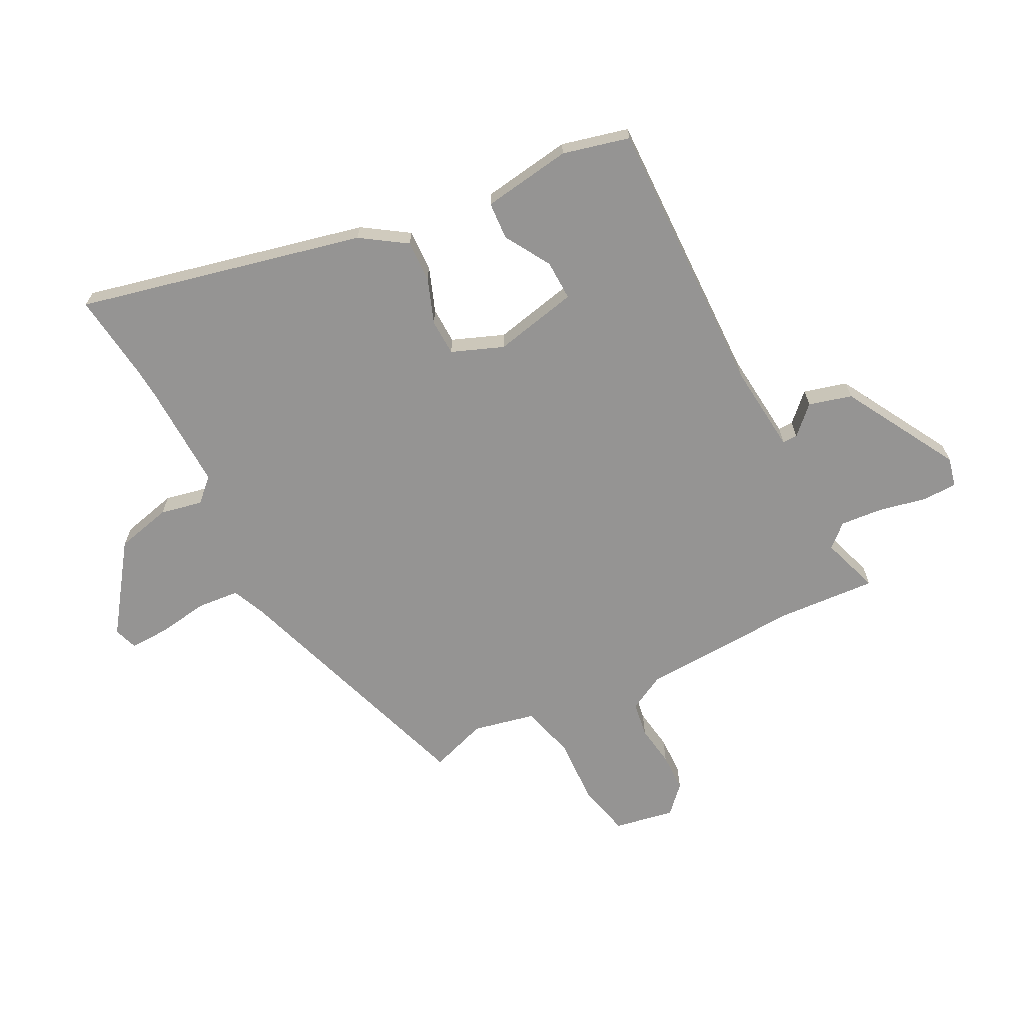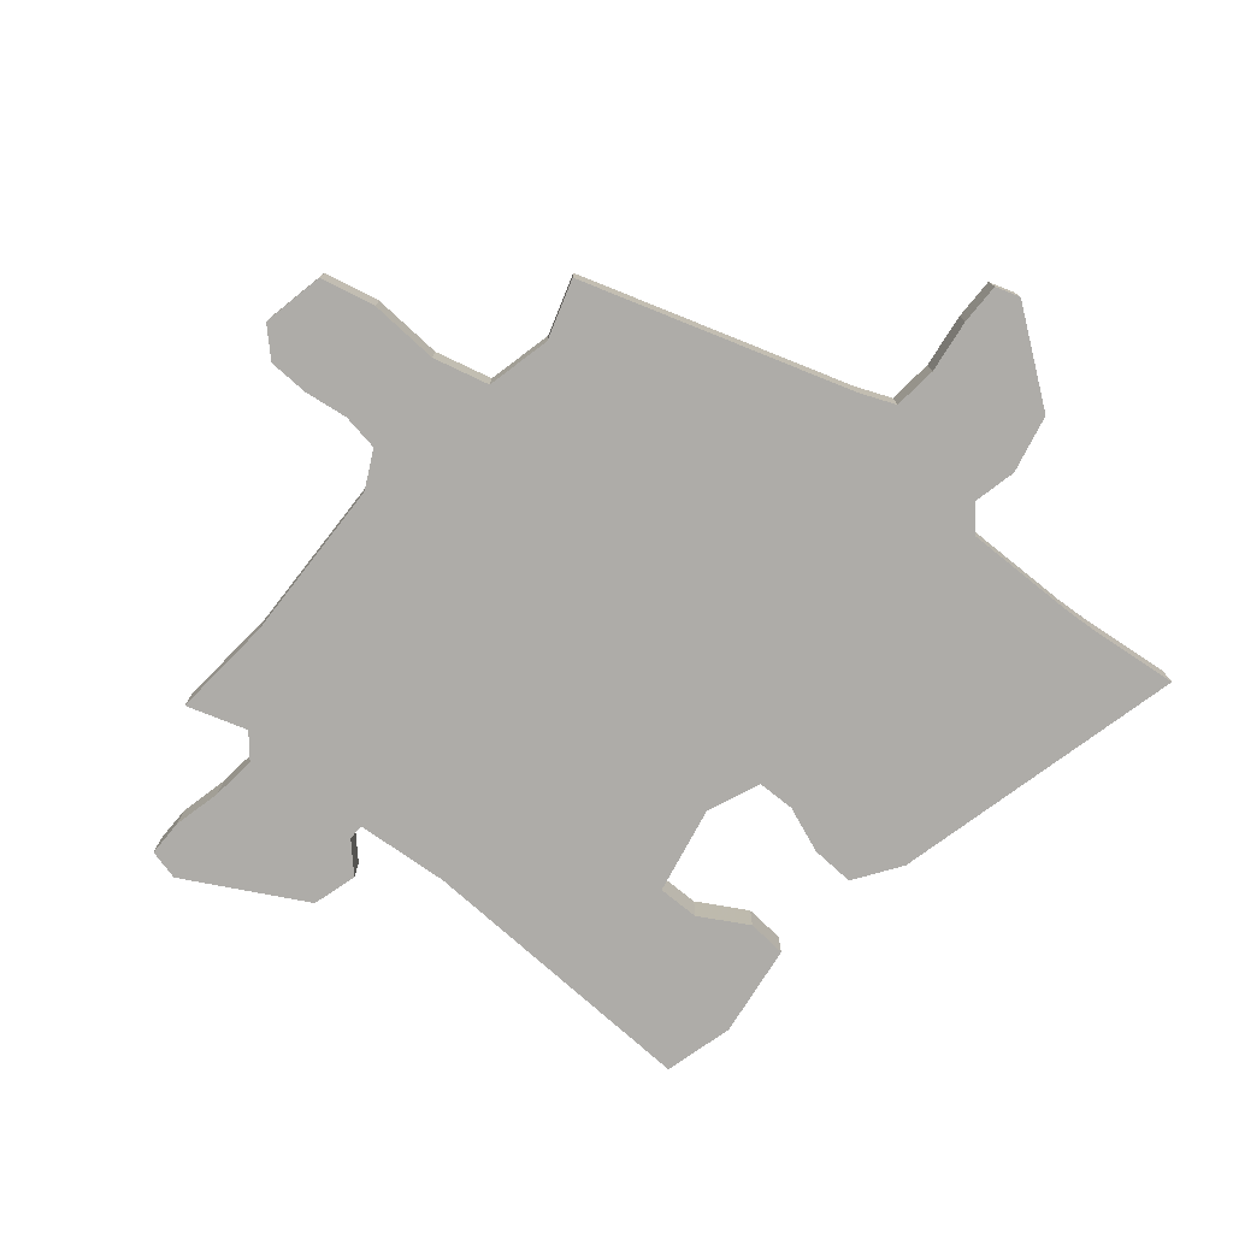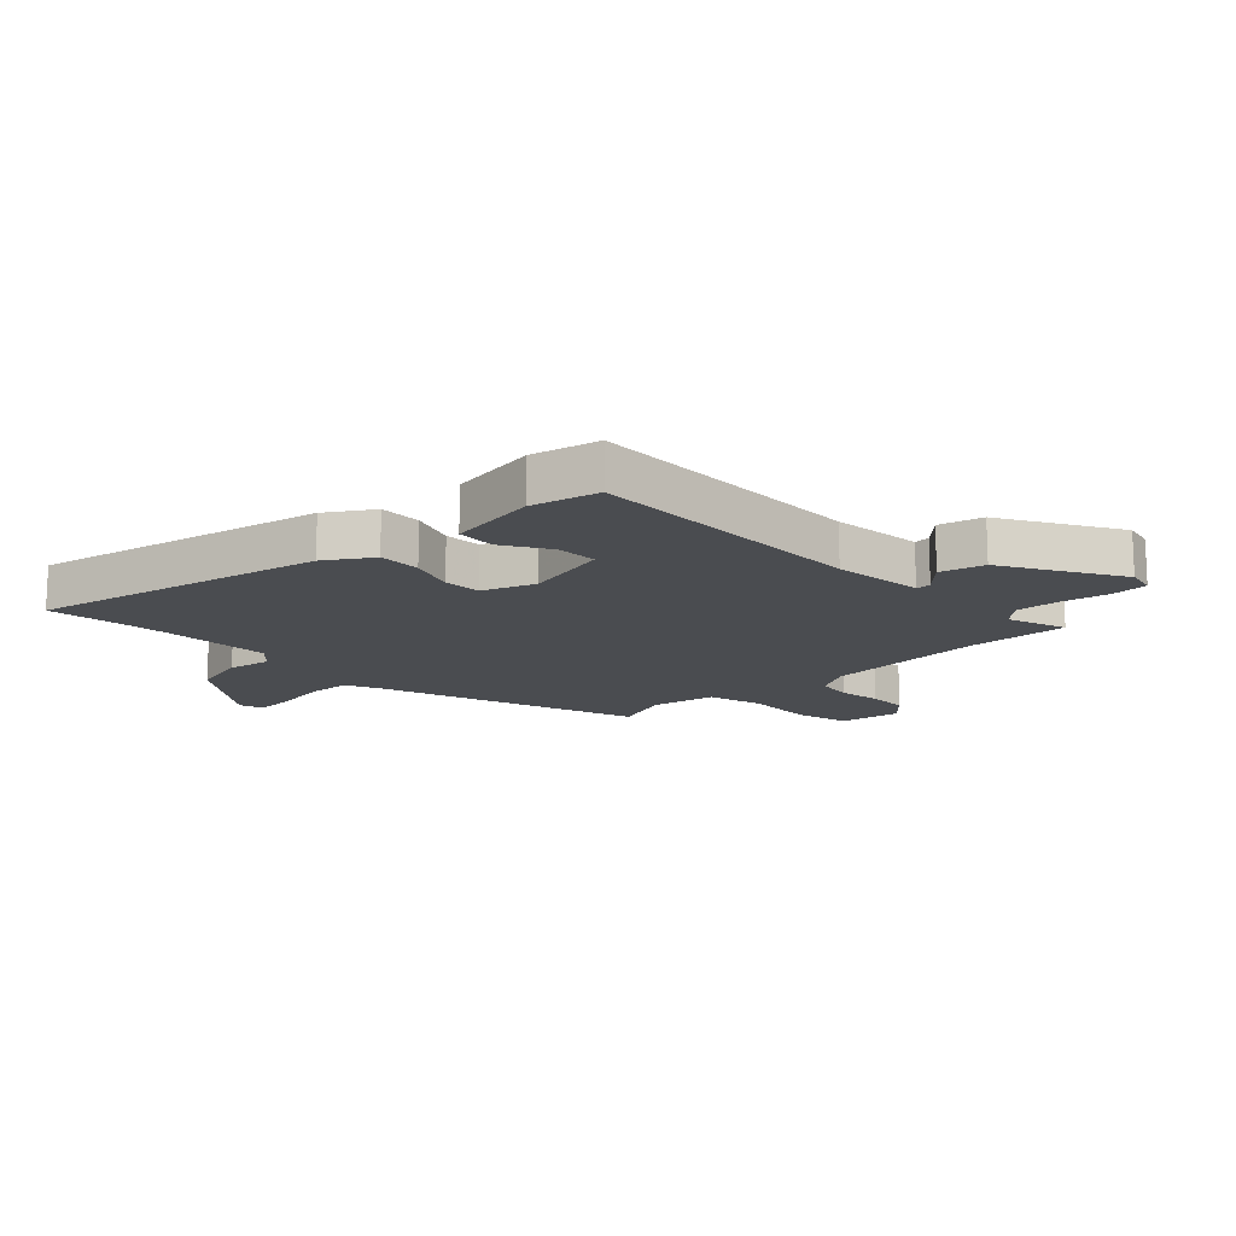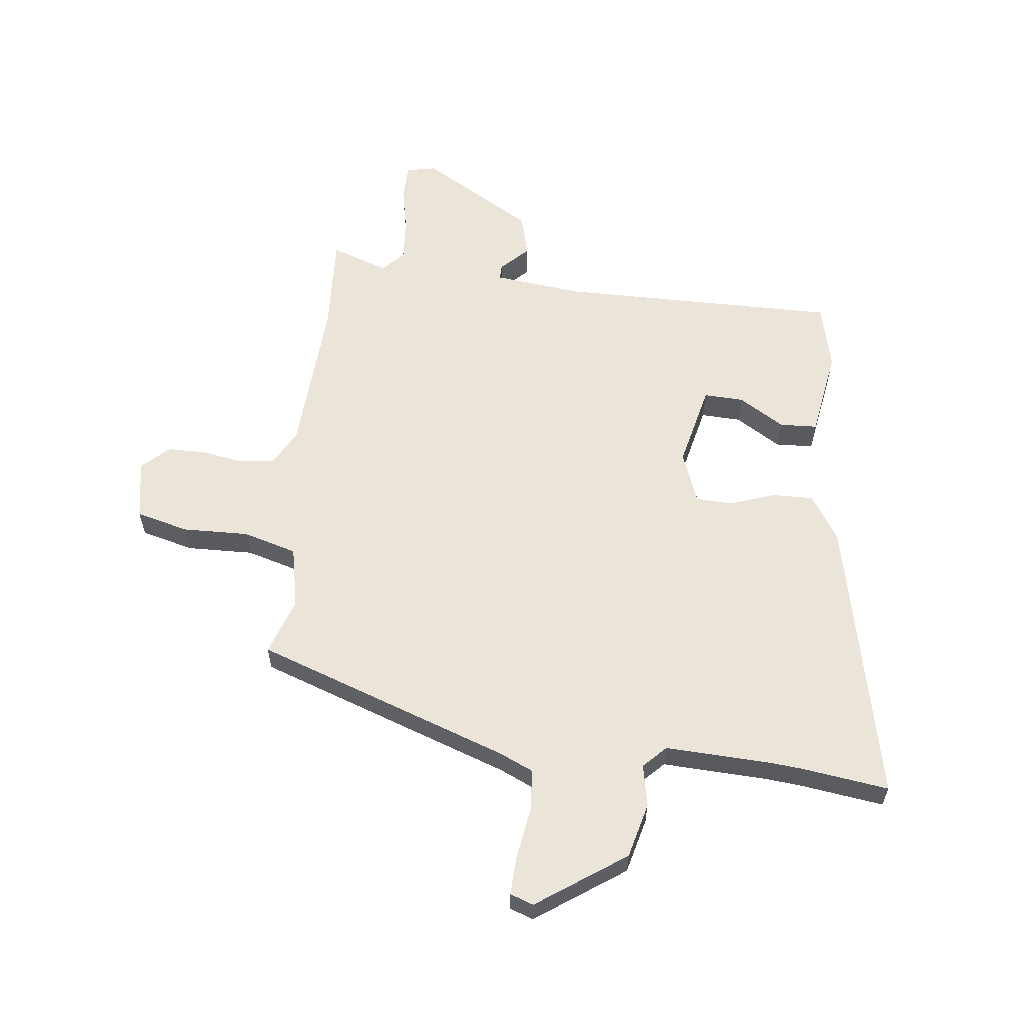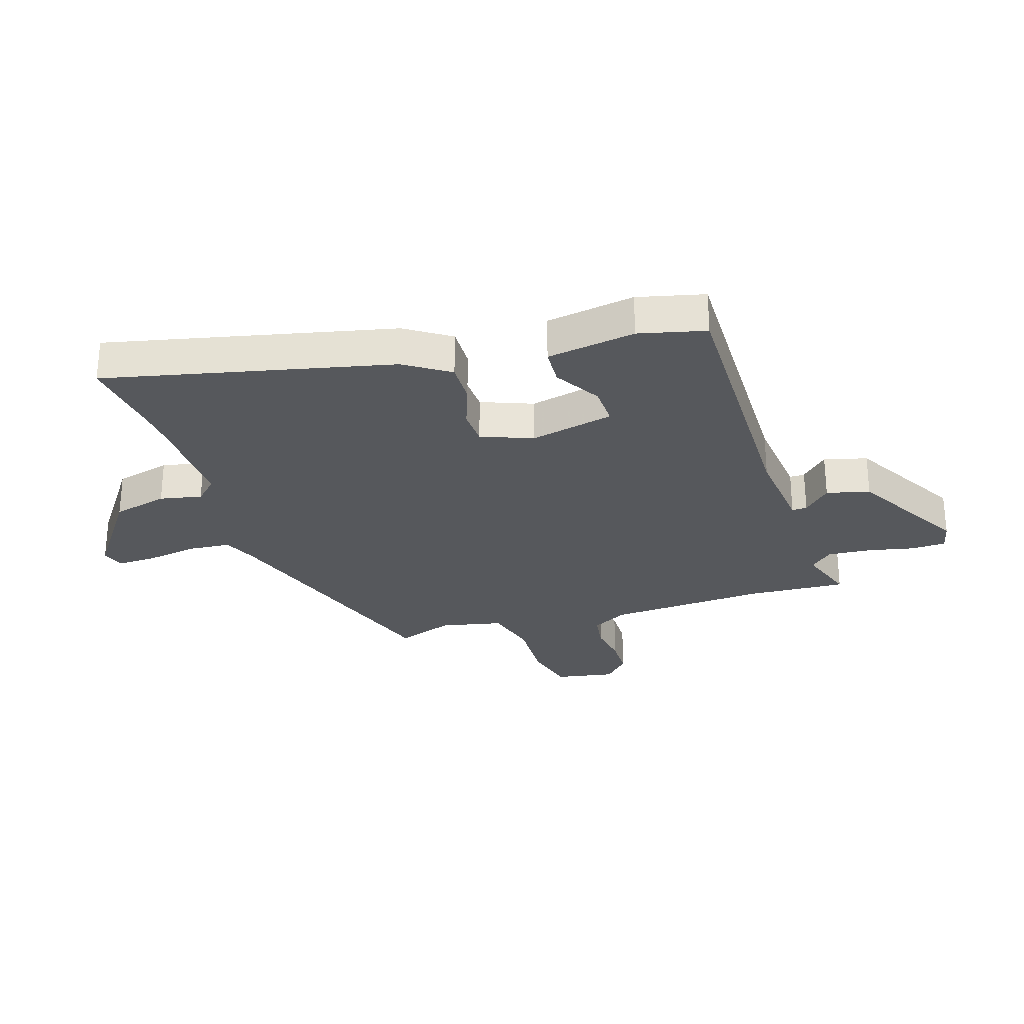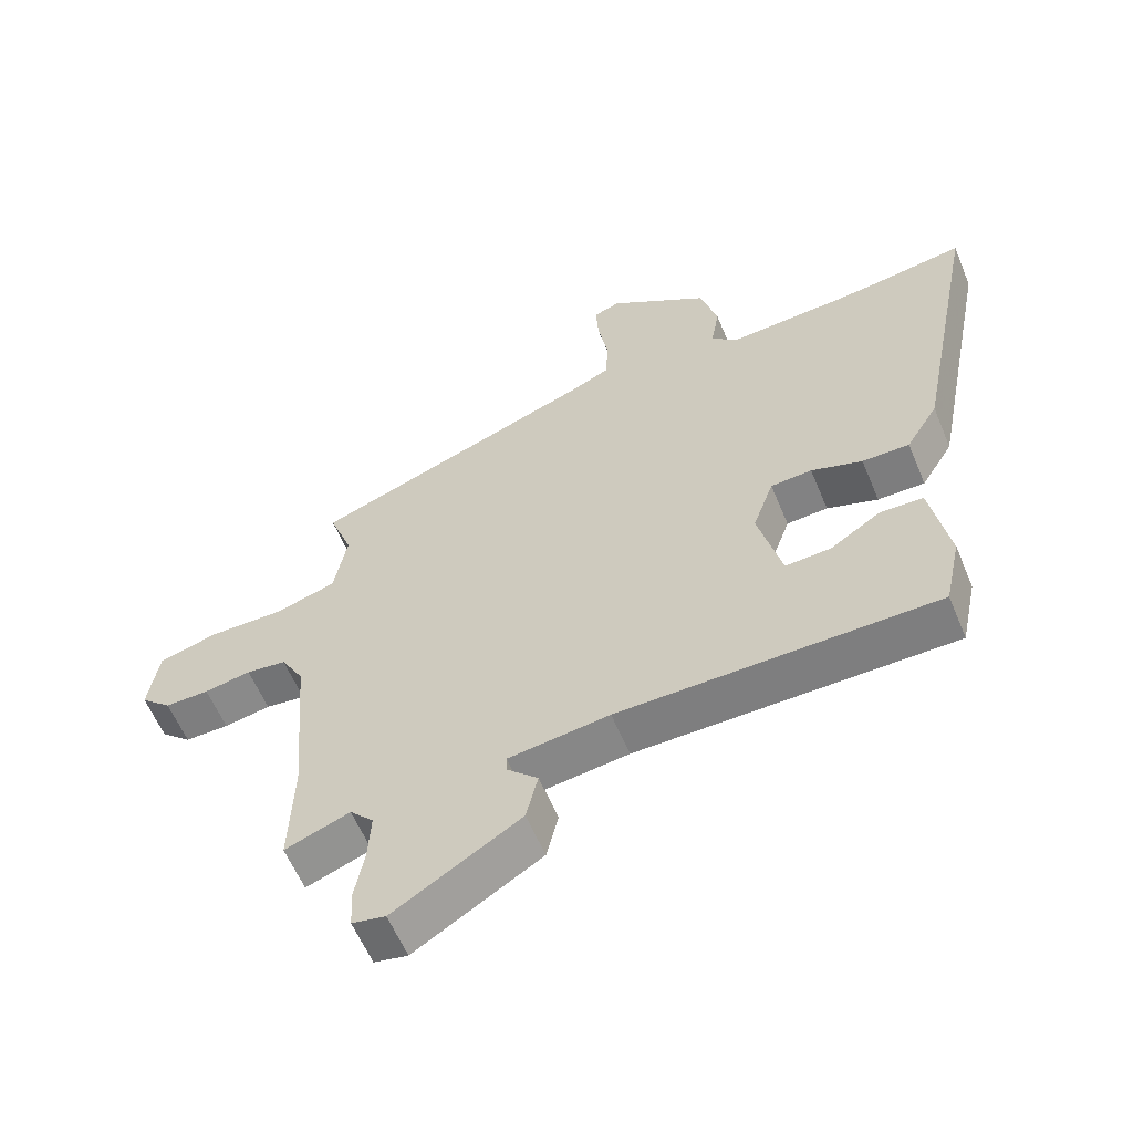
<metadata>
{"format":"obj","ext":"obj","renderer":"f3d","projection":"perspective","resolution":1024,"background":"white","views":[{"elev":-67.2,"azim":115.3,"up":"+Y"},{"elev":-76.8,"azim":-42.4,"up":"+Y"},{"elev":-15.1,"azim":132.5,"up":"+Y"},{"elev":59.4,"azim":5.5,"up":"+Y"},{"elev":-28.2,"azim":106.2,"up":"+Y"},{"elev":-59.1,"azim":22.5,"up":"+Z"}]}
</metadata>
<code>
v -0.502 0.07 -0.549
v -0.496 0.07 -0.378
v -0.518 0.07 -0.104
v -0.553 0.07 -0.043
v -0.614 0.07 -0.036
v -0.685 0.07 -0.049
v -0.752 0.07 -0.05
v -0.799 0.07 -0.008
v -0.783 0.07 0.096
v -0.693 0.07 0.121
v -0.578 0.07 0.12
v -0.486 0.07 0.148
v -0.466 0.07 0.256
v -0.502 0.07 0.353
v -0.065 0.07 0.516
v -0.008 0.07 0.543
v -0.004 0.07 0.616
v -0.02 0.07 0.703
v -0.024 0.07 0.771
v 0.016 0.07 0.786
v 0.17 0.07 0.683
v 0.196 0.07 0.588
v 0.183 0.07 0.515
v 0.222 0.07 0.477
v 0.404 0.07 0.488
v 0.46 0.07 0.494
v 0.609 0.07 0.517
v 0.511 0.07 0.021
v 0.462 0.07 -0.058
v 0.39 0.07 -0.058
v 0.312 0.07 -0.032
v 0.249 0.07 -0.036
v 0.217 0.07 -0.126
v 0.253 0.07 -0.27
v 0.322 0.07 -0.266
v 0.4 0.07 -0.216
v 0.465 0.07 -0.218
v 0.493 0.07 -0.371
v 0.468 0.07 -0.487
v -0.015 0.07 -0.492
v -0.169 0.07 -0.512
v -0.168 0.07 -0.538
v -0.121 0.07 -0.583
v -0.139 0.07 -0.658
v -0.332 0.07 -0.776
v -0.383 0.07 -0.766
v -0.386 0.07 -0.705
v -0.371 0.07 -0.624
v -0.367 0.07 -0.55
v -0.403 0.07 -0.512
v -0.502 0 -0.549
v -0.496 0 -0.378
v -0.518 0 -0.104
v -0.553 0 -0.043
v -0.614 0 -0.036
v -0.685 0 -0.049
v -0.752 0 -0.05
v -0.799 0 -0.008
v -0.783 0 0.096
v -0.693 0 0.121
v -0.578 0 0.12
v -0.486 0 0.148
v -0.466 0 0.256
v -0.502 0 0.353
v -0.065 0 0.516
v -0.008 0 0.543
v -0.004 0 0.616
v -0.02 0 0.703
v -0.024 0 0.771
v 0.016 0 0.786
v 0.17 0 0.683
v 0.196 0 0.588
v 0.183 0 0.515
v 0.222 0 0.477
v 0.404 0 0.488
v 0.46 0 0.494
v 0.609 0 0.517
v 0.511 0 0.021
v 0.462 0 -0.058
v 0.39 0 -0.058
v 0.312 0 -0.032
v 0.249 0 -0.036
v 0.217 0 -0.126
v 0.253 0 -0.27
v 0.322 0 -0.266
v 0.4 0 -0.216
v 0.465 0 -0.218
v 0.493 0 -0.371
v 0.468 0 -0.487
v -0.015 0 -0.492
v -0.169 0 -0.512
v -0.168 0 -0.538
v -0.121 0 -0.583
v -0.139 0 -0.658
v -0.332 0 -0.776
v -0.383 0 -0.766
v -0.386 0 -0.705
v -0.371 0 -0.624
v -0.367 0 -0.55
v -0.403 0 -0.512
f 46 47 48
f 45 46 48
f 44 45 48
f 43 44 48
f 42 43 48
f 41 42 48 49
f 38 39 40
f 37 38 40
f 36 37 40
f 35 36 40
f 34 35 40 41
f 41 49 50
f 34 41 50
f 33 34 50
f 29 30 31
f 28 29 31
f 27 28 31
f 26 27 31
f 25 26 31 32
f 50 1 2
f 33 50 2
f 32 33 2
f 25 32 2
f 24 25 2
f 21 22 23
f 20 21 23
f 19 20 23
f 18 19 23
f 17 18 23
f 13 14 15
f 12 13 15 16
f 9 10 11
f 8 9 11
f 7 8 11
f 6 7 11
f 5 6 11
f 4 5 11 12
f 3 4 12 16
f 24 2 3 16
f 16 17 23 24
f 98 97 96
f 98 96 95
f 98 95 94
f 98 94 93
f 98 93 92
f 99 98 92 91
f 90 89 88
f 90 88 87
f 90 87 86
f 90 86 85
f 91 90 85 84
f 100 99 91
f 100 91 84
f 100 84 83
f 81 80 79
f 81 79 78
f 81 78 77
f 81 77 76
f 82 81 76 75
f 52 51 100
f 52 100 83
f 52 83 82
f 52 82 75
f 52 75 74
f 73 72 71
f 73 71 70
f 73 70 69
f 73 69 68
f 73 68 67
f 65 64 63
f 66 65 63 62
f 61 60 59
f 61 59 58
f 61 58 57
f 61 57 56
f 61 56 55
f 62 61 55 54
f 66 62 54 53
f 66 53 52 74
f 74 73 67 66
f 1 51 52 2
f 2 52 53 3
f 3 53 54 4
f 4 54 55 5
f 5 55 56 6
f 6 56 57 7
f 7 57 58 8
f 8 58 59 9
f 9 59 60 10
f 10 60 61 11
f 11 61 62 12
f 12 62 63 13
f 13 63 64 14
f 14 64 65 15
f 15 65 66 16
f 16 66 67 17
f 17 67 68 18
f 18 68 69 19
f 19 69 70 20
f 20 70 71 21
f 21 71 72 22
f 22 72 73 23
f 23 73 74 24
f 24 74 75 25
f 25 75 76 26
f 26 76 77 27
f 27 77 78 28
f 28 78 79 29
f 29 79 80 30
f 30 80 81 31
f 31 81 82 32
f 32 82 83 33
f 33 83 84 34
f 34 84 85 35
f 35 85 86 36
f 36 86 87 37
f 37 87 88 38
f 38 88 89 39
f 39 89 90 40
f 40 90 91 41
f 41 91 92 42
f 42 92 93 43
f 43 93 94 44
f 44 94 95 45
f 45 95 96 46
f 46 96 97 47
f 47 97 98 48
f 48 98 99 49
f 49 99 100 50
f 50 100 51 1

</code>
